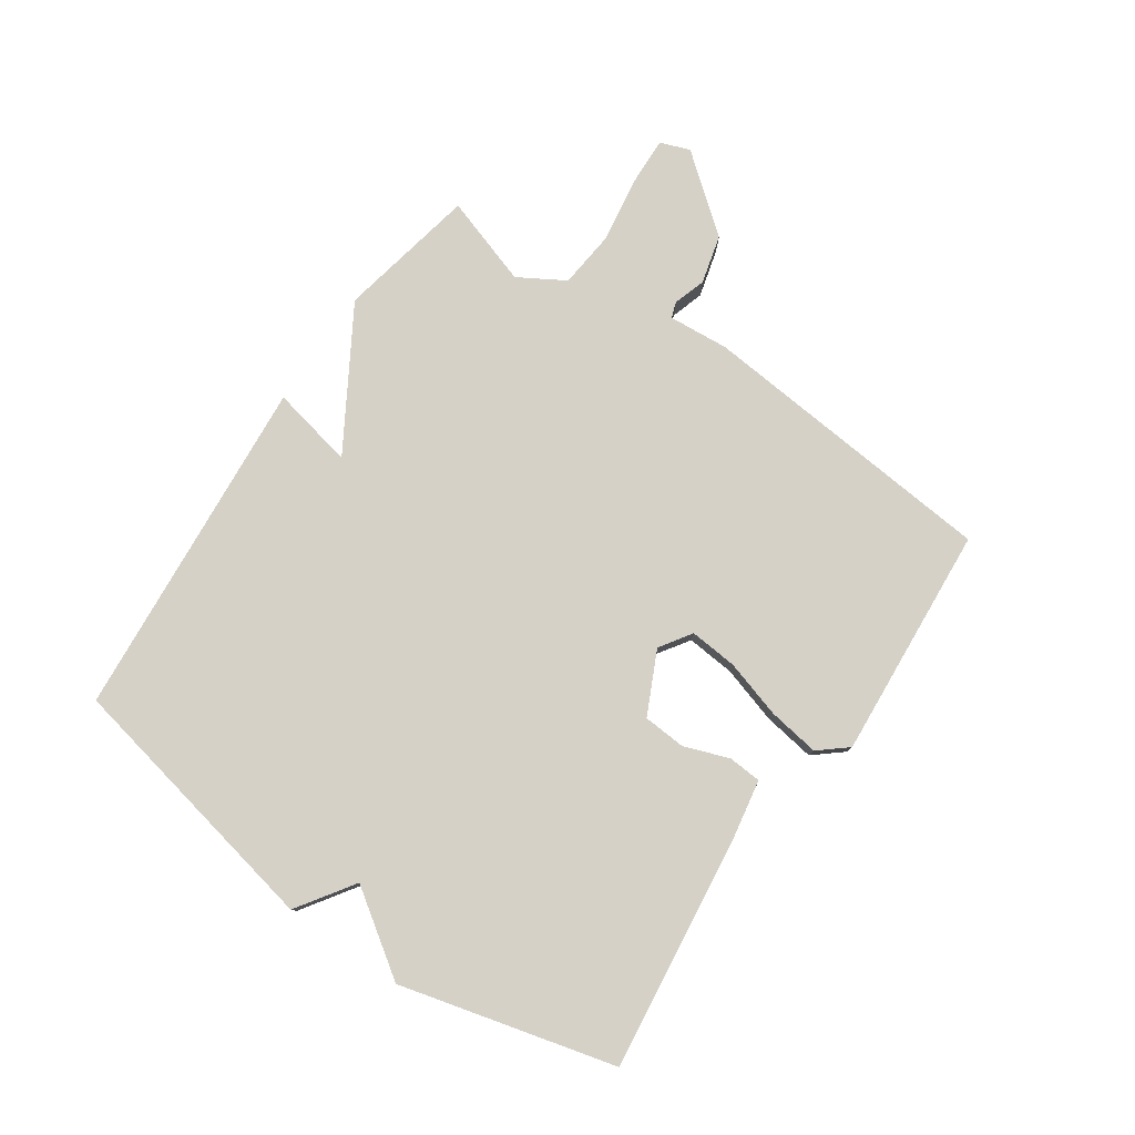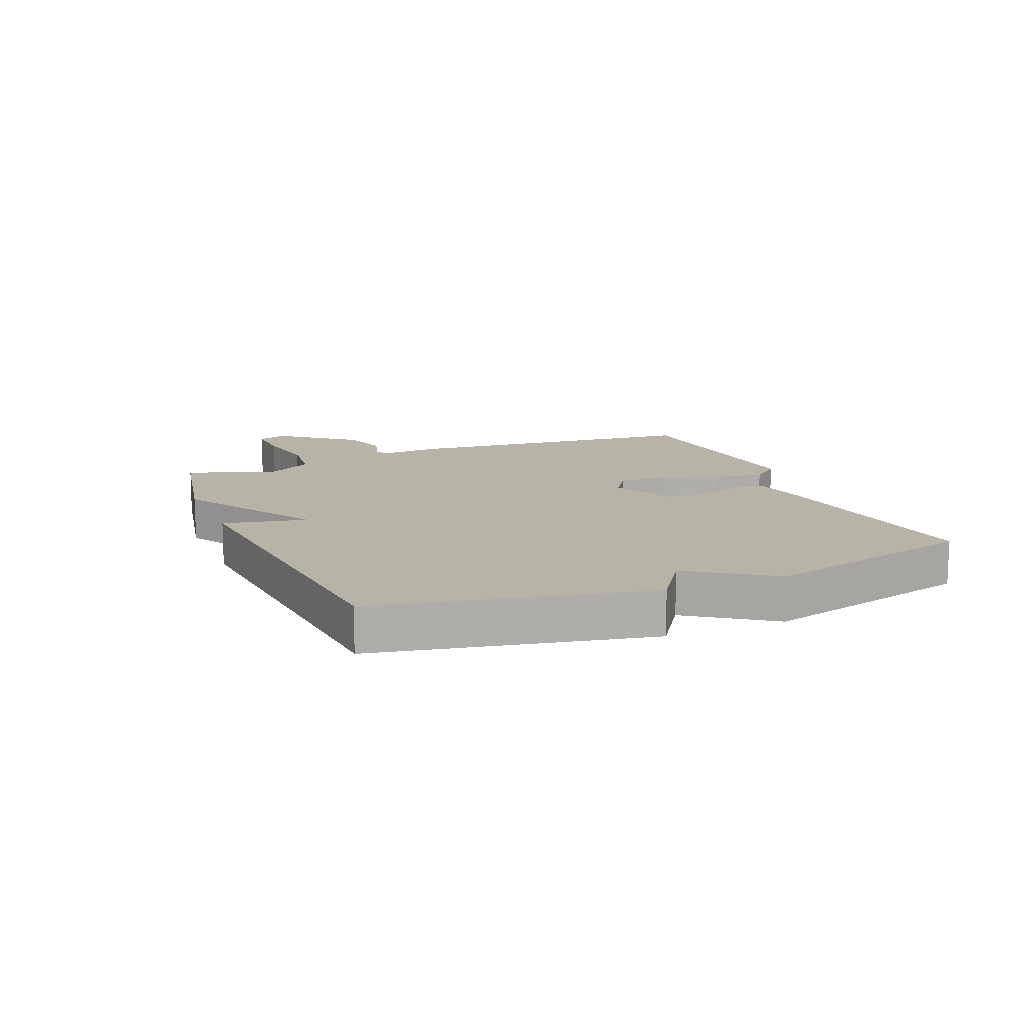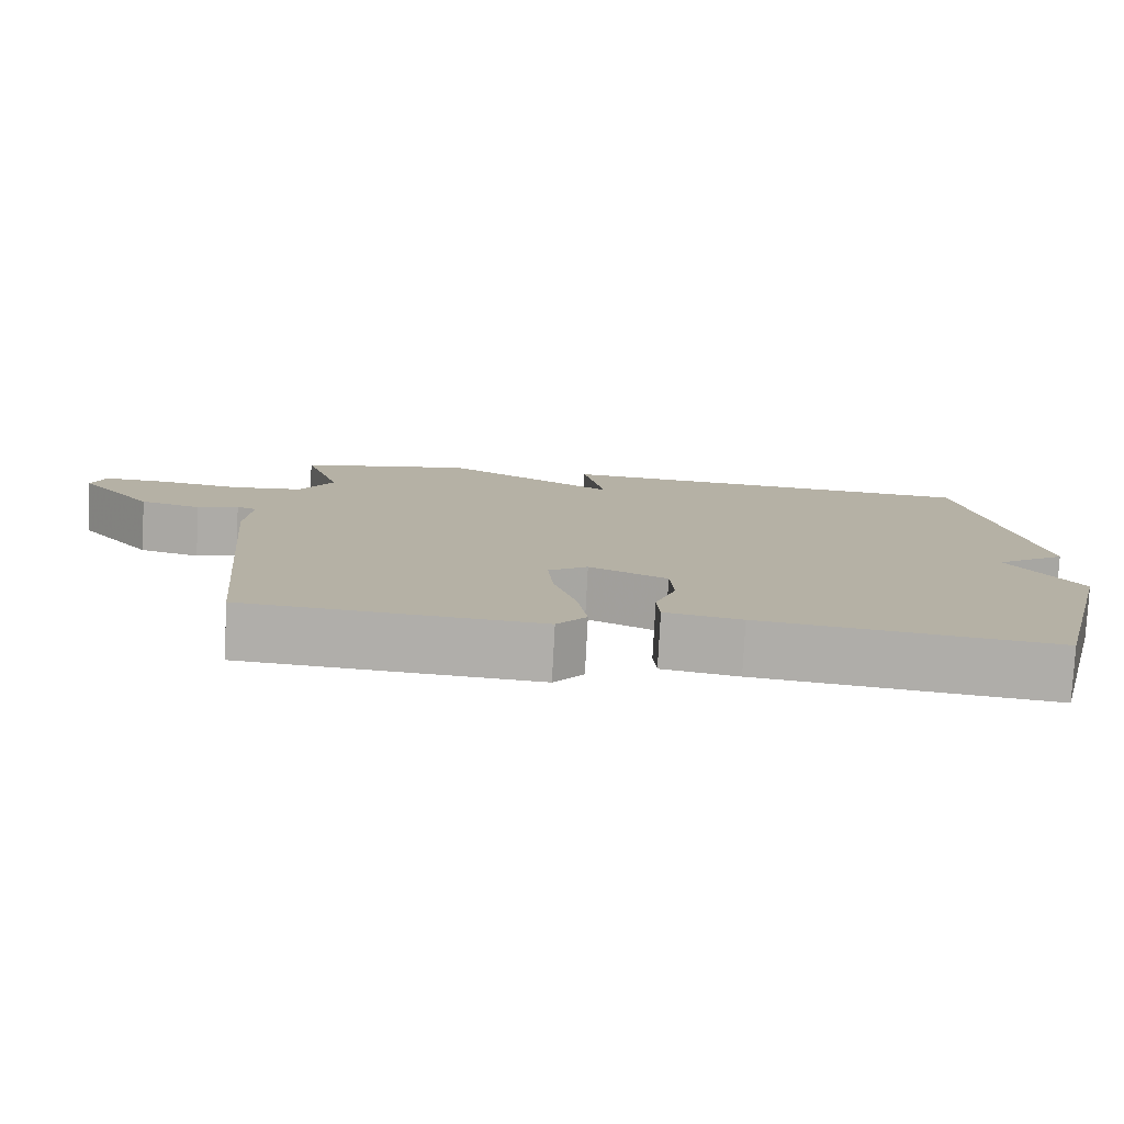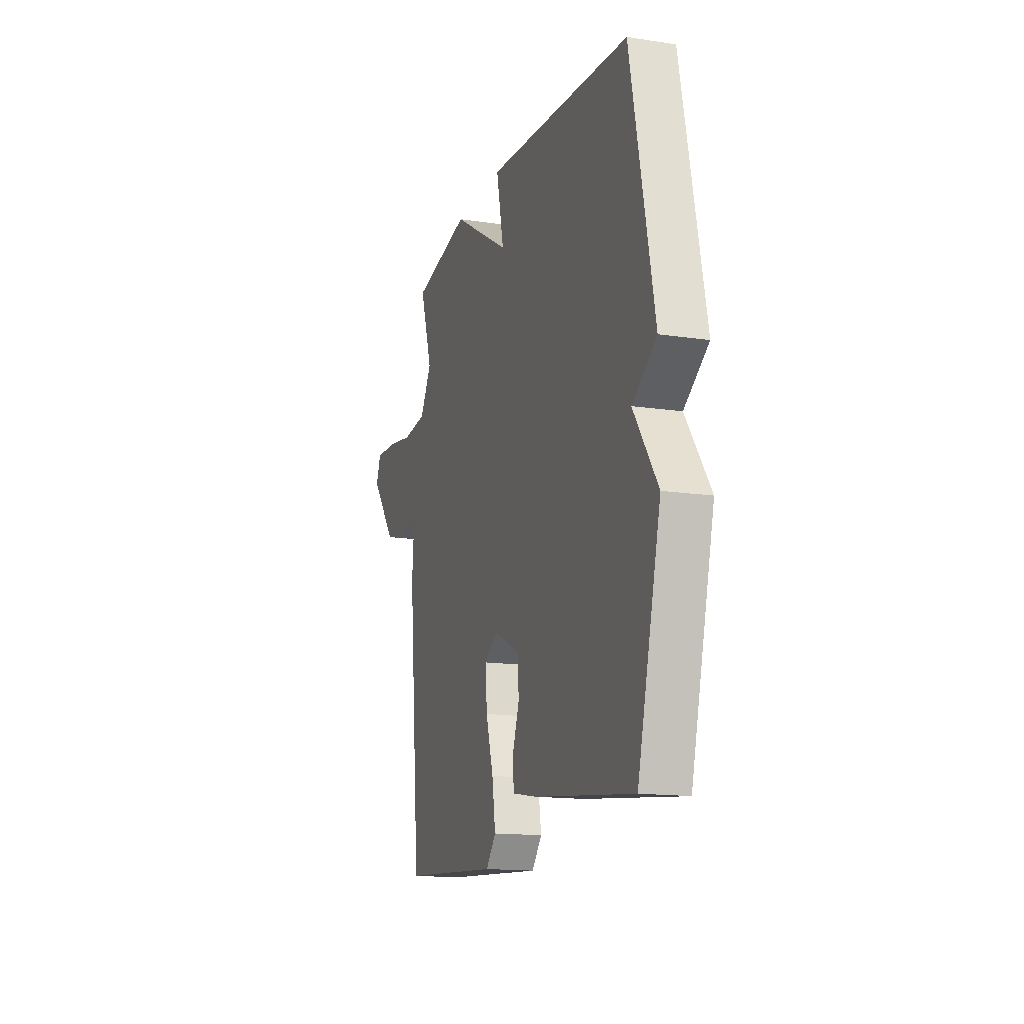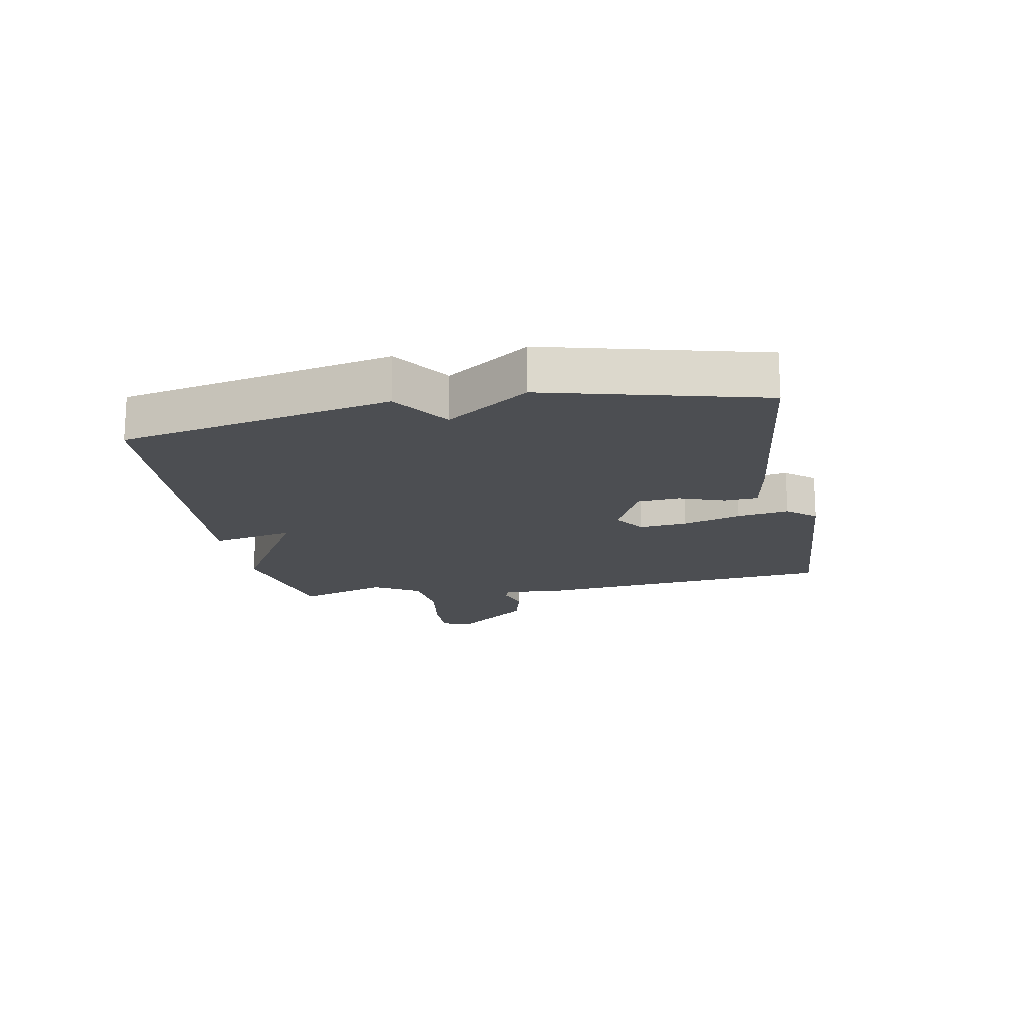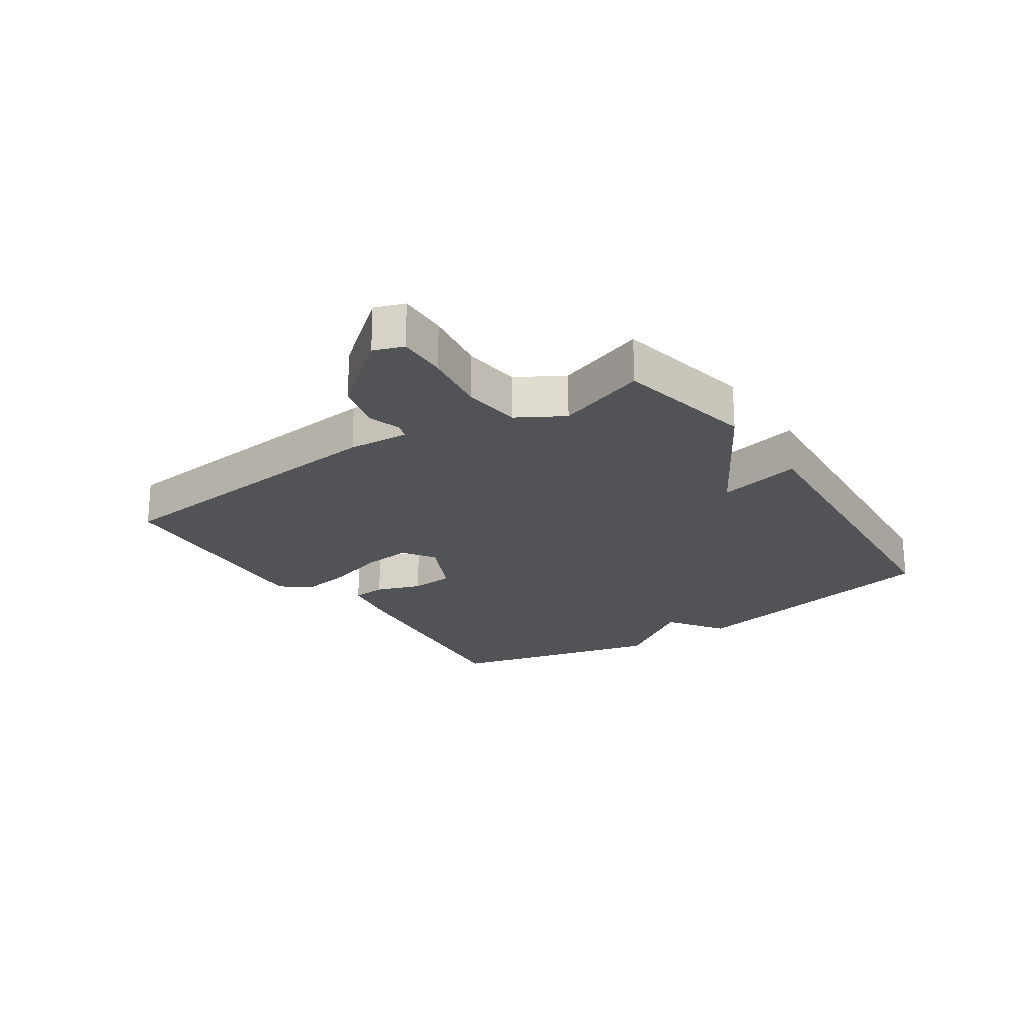
<metadata>
{"format":"obj","ext":"obj","renderer":"f3d","projection":"perspective","resolution":1024,"background":"white","views":[{"elev":79.0,"azim":124.4,"up":"+Y"},{"elev":12.9,"azim":67.5,"up":"+Y"},{"elev":-78.5,"azim":-3.0,"up":"+Z"},{"elev":-15.1,"azim":72.2,"up":"+Z"},{"elev":-16.7,"azim":100.8,"up":"+Y"},{"elev":-22.2,"azim":-55.7,"up":"+Y"}]}
</metadata>
<code>
v 0.5 0.07 0.5
v 0.591 0.07 0.054
v 0.497 0.07 -0.01
v 0.591 0.07 -0.146
v 0.5 0.07 -0.5
v 0.114 0.07 -0.453
v 0.013 0.07 -0.435
v 0.009 0.07 -0.38
v 0.036 0.07 -0.306
v 0.031 0.07 -0.235
v -0.072 0.07 -0.186
v -0.124 0.07 -0.221
v -0.117 0.07 -0.3
v -0.088 0.07 -0.396
v -0.075 0.07 -0.481
v -0.114 0.07 -0.528
v -0.5 0.07 -0.5
v -0.547 0.07 0
v -0.539 0.07 0.1
v -0.565 0.07 0.109
v -0.619 0.07 0.092
v -0.699 0.07 0.113
v -0.799 0.07 0.237
v -0.781 0.07 0.286
v -0.699 0.07 0.283
v -0.591 0.07 0.266
v -0.496 0.07 0.276
v -0.451 0.07 0.352
v -0.5 0.07 0.5
v -0.27 0.07 0.546
v -0.041 0.07 0.409
v -0.07 0.07 0.546
v 0.5 0 0.5
v 0.591 0 0.054
v 0.497 0 -0.01
v 0.591 0 -0.146
v 0.5 0 -0.5
v 0.114 0 -0.453
v 0.013 0 -0.435
v 0.009 0 -0.38
v 0.036 0 -0.306
v 0.031 0 -0.235
v -0.072 0 -0.186
v -0.124 0 -0.221
v -0.117 0 -0.3
v -0.088 0 -0.396
v -0.075 0 -0.481
v -0.114 0 -0.528
v -0.5 0 -0.5
v -0.547 0 0
v -0.539 0 0.1
v -0.565 0 0.109
v -0.619 0 0.092
v -0.699 0 0.113
v -0.799 0 0.237
v -0.781 0 0.286
v -0.699 0 0.283
v -0.591 0 0.266
v -0.496 0 0.276
v -0.451 0 0.352
v -0.5 0 0.5
v -0.27 0 0.546
v -0.041 0 0.409
v -0.07 0 0.546
f 1 2 3
f 32 1 3
f 31 32 3
f 3 4 5
f 31 3 5
f 30 31 5
f 29 30 5
f 28 29 5
f 27 28 5
f 26 27 5
f 24 25 26
f 23 24 26
f 22 23 26
f 21 22 26
f 20 21 26
f 19 20 26
f 19 26 5
f 17 18 19
f 16 17 19
f 15 16 19
f 14 15 19
f 13 14 19
f 12 13 19
f 11 12 19
f 10 11 19
f 10 19 5
f 9 10 5 6
f 6 7 8 9
f 35 34 33
f 35 33 64
f 35 64 63
f 37 36 35
f 37 35 63
f 37 63 62
f 37 62 61
f 37 61 60
f 37 60 59
f 37 59 58
f 58 57 56
f 58 56 55
f 58 55 54
f 58 54 53
f 58 53 52
f 58 52 51
f 37 58 51
f 51 50 49
f 51 49 48
f 51 48 47
f 51 47 46
f 51 46 45
f 51 45 44
f 51 44 43
f 51 43 42
f 37 51 42
f 38 37 42 41
f 41 40 39 38
f 1 33 34 2
f 2 34 35 3
f 3 35 36 4
f 4 36 37 5
f 5 37 38 6
f 6 38 39 7
f 7 39 40 8
f 8 40 41 9
f 9 41 42 10
f 10 42 43 11
f 11 43 44 12
f 12 44 45 13
f 13 45 46 14
f 14 46 47 15
f 15 47 48 16
f 16 48 49 17
f 17 49 50 18
f 18 50 51 19
f 19 51 52 20
f 20 52 53 21
f 21 53 54 22
f 22 54 55 23
f 23 55 56 24
f 24 56 57 25
f 25 57 58 26
f 26 58 59 27
f 27 59 60 28
f 28 60 61 29
f 29 61 62 30
f 30 62 63 31
f 31 63 64 32
f 32 64 33 1

</code>
